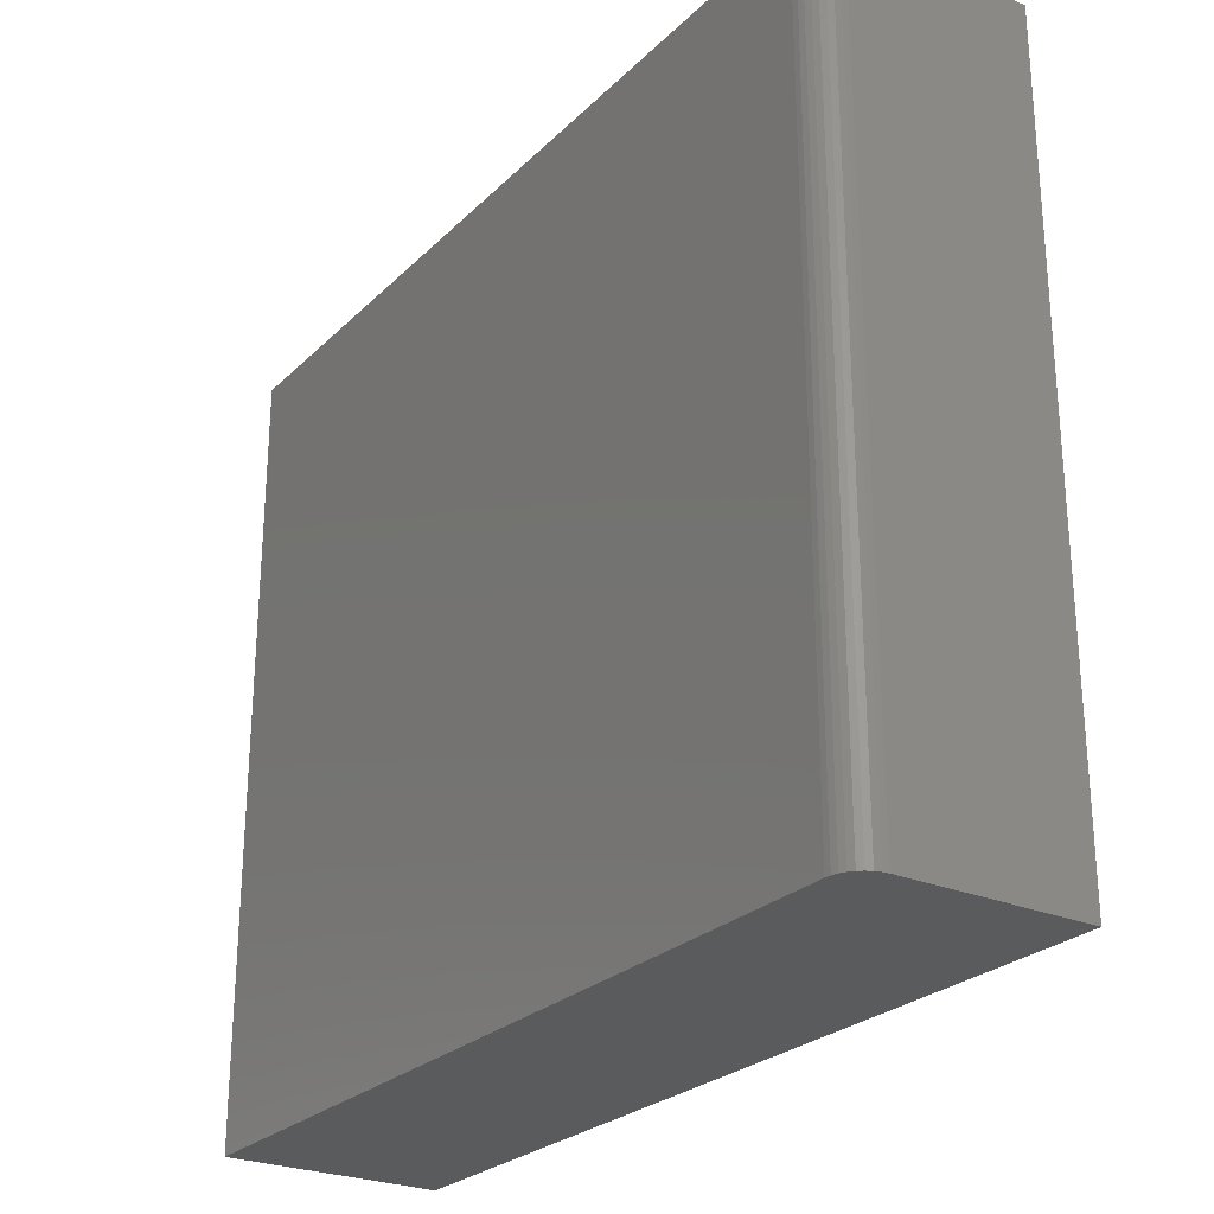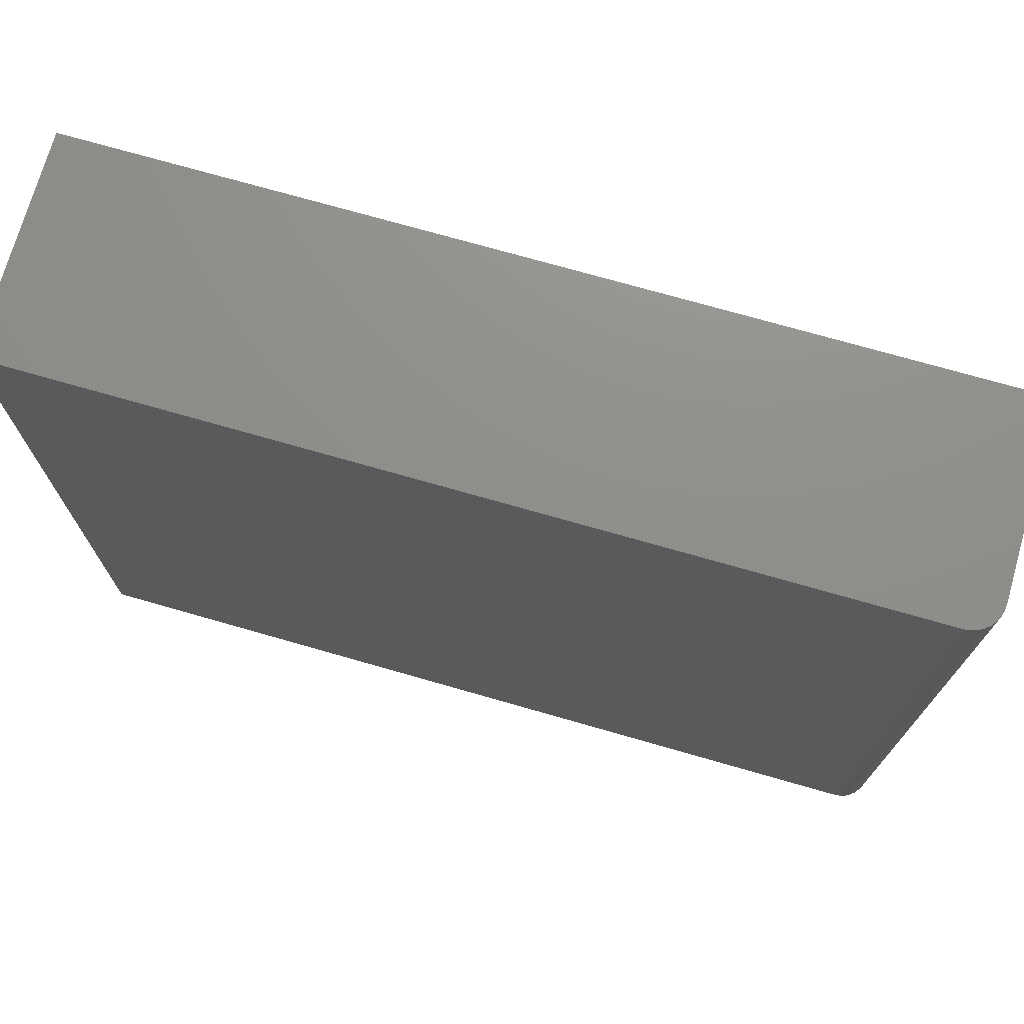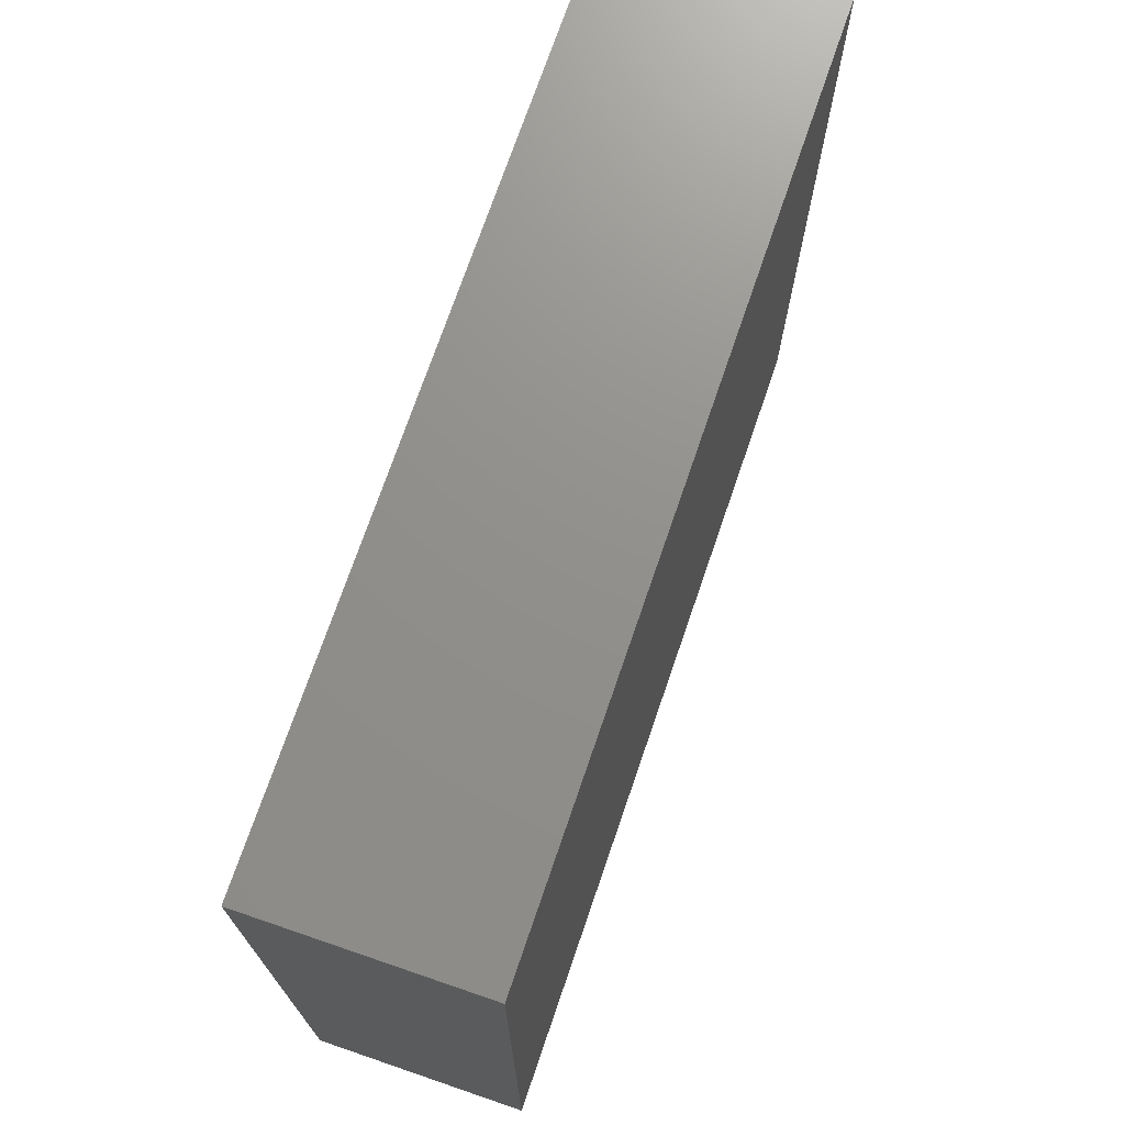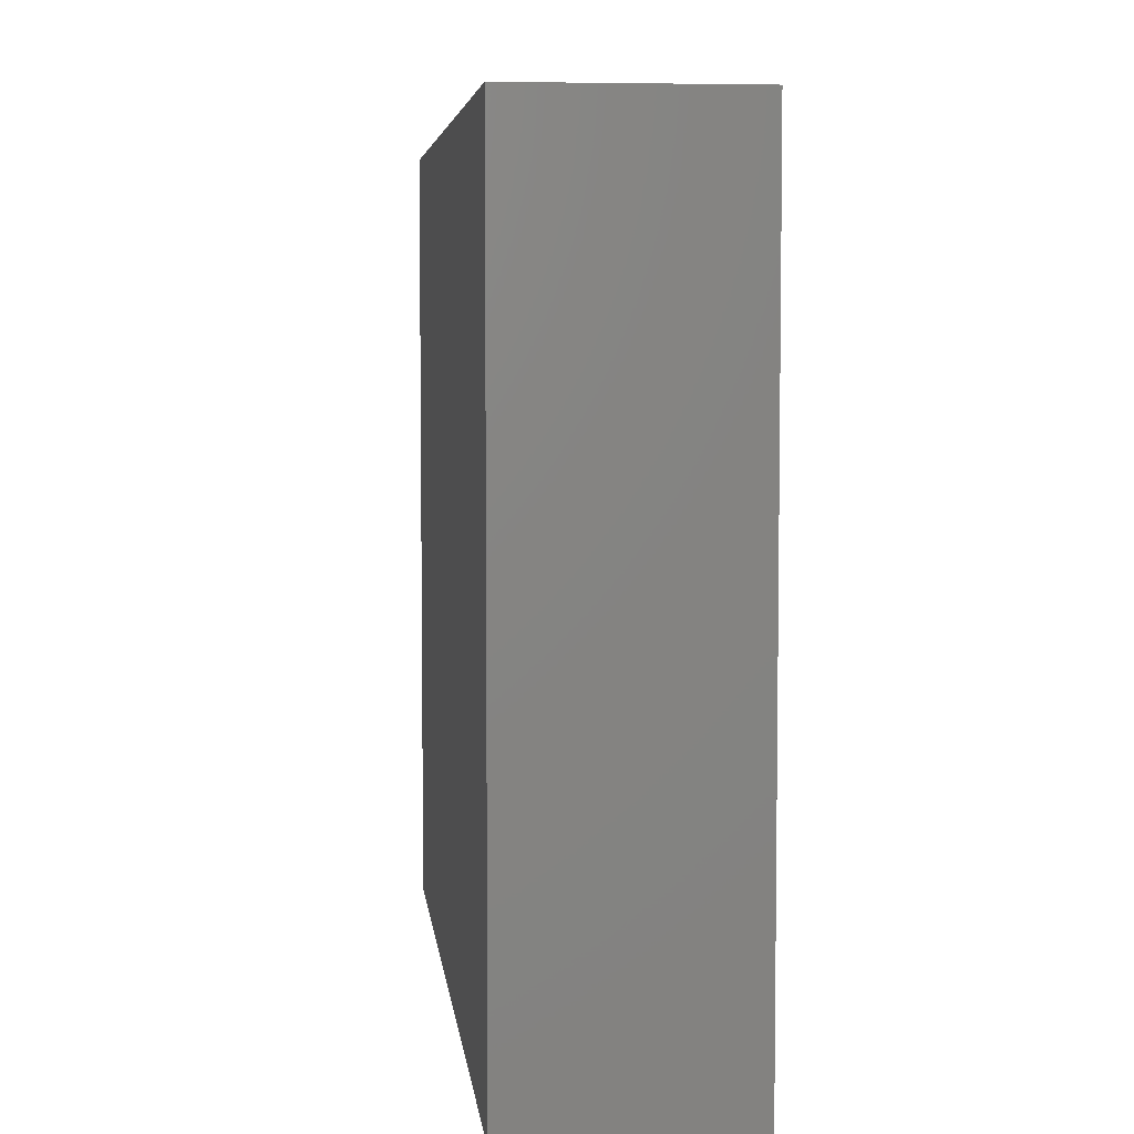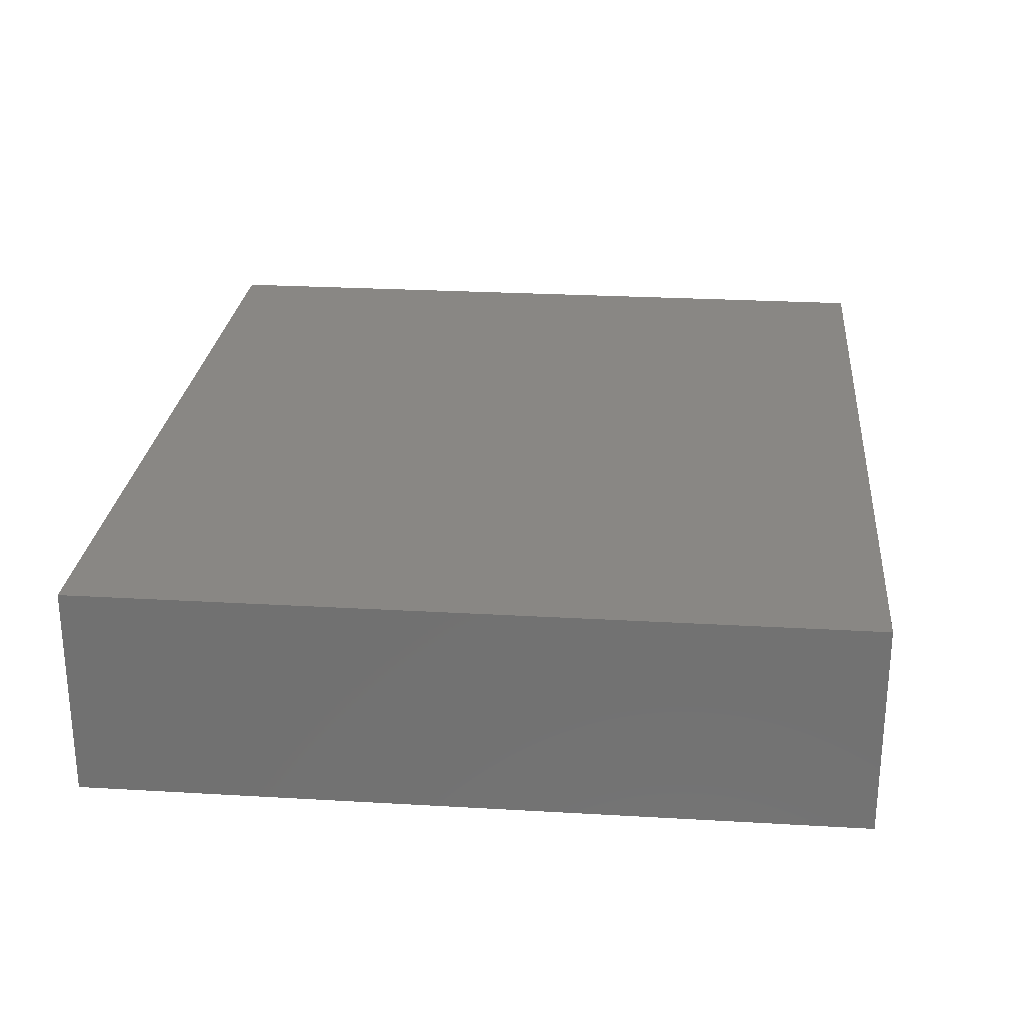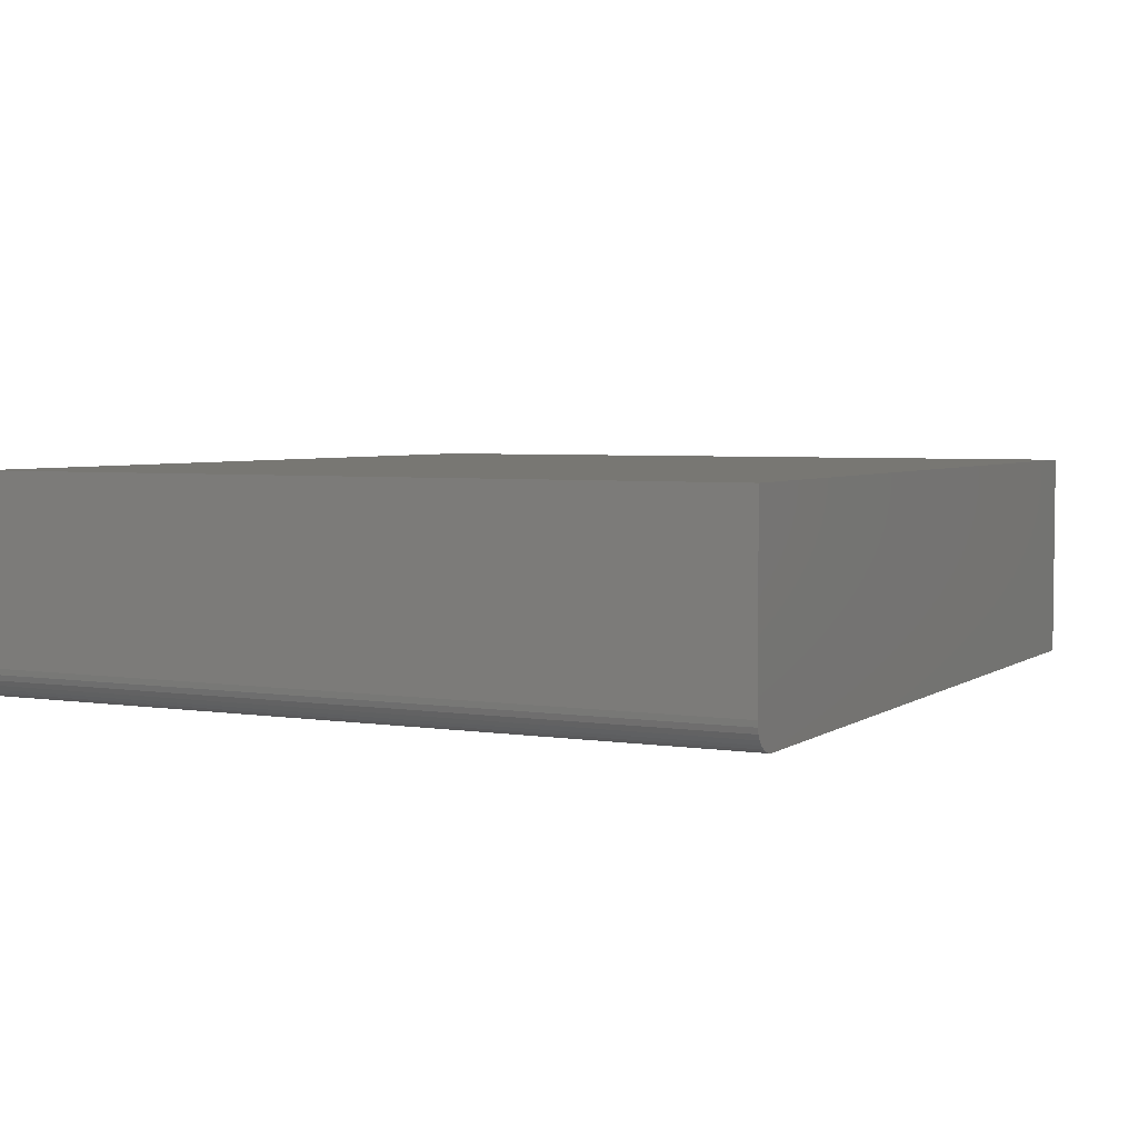
<metadata>
{"format":"stl","ext":"stl","renderer":"f3d","projection":"perspective","resolution":1024,"background":"white","views":[{"elev":-25.9,"azim":-124.1,"up":"+Y"},{"elev":73.2,"azim":-164.0,"up":"+Y"},{"elev":72.4,"azim":108.9,"up":"+Y"},{"elev":5.4,"azim":83.7,"up":"+Y"},{"elev":25.8,"azim":95.3,"up":"+Z"},{"elev":4.1,"azim":-63.0,"up":"+Z"}]}
</metadata>
<code>
# stl→obj: 24 verts, 44 faces
v -0.7031 -0.5156 0
v -0.7031 0.7002 0
v 0.625 -0.5156 0
v 0.625 0.7002 0
v -0.75 0.7002 0.3359
v -0.75 0.7002 0.04688
v -0.75 -0.5156 0.3359
v -0.75 -0.5156 0.04688
v -0.7464 0.7002 0.02894
v -0.7491 0.7002 0.03773
v 0.625 0.7002 0.3359
v -0.7123 0.7002 0.0009007
v -0.7211 0.7002 0.003568
v -0.7292 0.7002 0.0079
v -0.7363 0.7002 0.01373
v -0.7421 0.7002 0.02083
v -0.7464 -0.5156 0.02894
v -0.7491 -0.5156 0.03773
v -0.7363 -0.5156 0.01373
v -0.7292 -0.5156 0.0079
v -0.7211 -0.5156 0.003568
v 0.625 -0.5156 0.3359
v -0.7123 -0.5156 0.0009007
v -0.7421 -0.5156 0.02083
f 1 2 3
f 3 2 4
f 5 6 7
f 7 6 8
f 6 9 10
f 5 11 4
f 5 4 2
f 5 2 12
f 5 12 13
f 5 13 14
f 5 14 15
f 5 15 16
f 5 16 9
f 5 9 6
f 8 17 7
f 8 18 17
f 19 20 21
f 22 7 23
f 22 23 1
f 22 1 3
f 23 7 17
f 23 17 24
f 23 24 19
f 23 19 21
f 2 1 12
f 12 1 23
f 12 23 13
f 13 23 21
f 13 21 14
f 14 21 20
f 14 20 15
f 15 20 19
f 15 19 16
f 16 19 24
f 16 24 9
f 9 24 17
f 9 17 10
f 10 17 18
f 10 18 6
f 6 18 8
f 7 22 5
f 5 22 11
f 22 3 11
f 11 3 4

</code>
